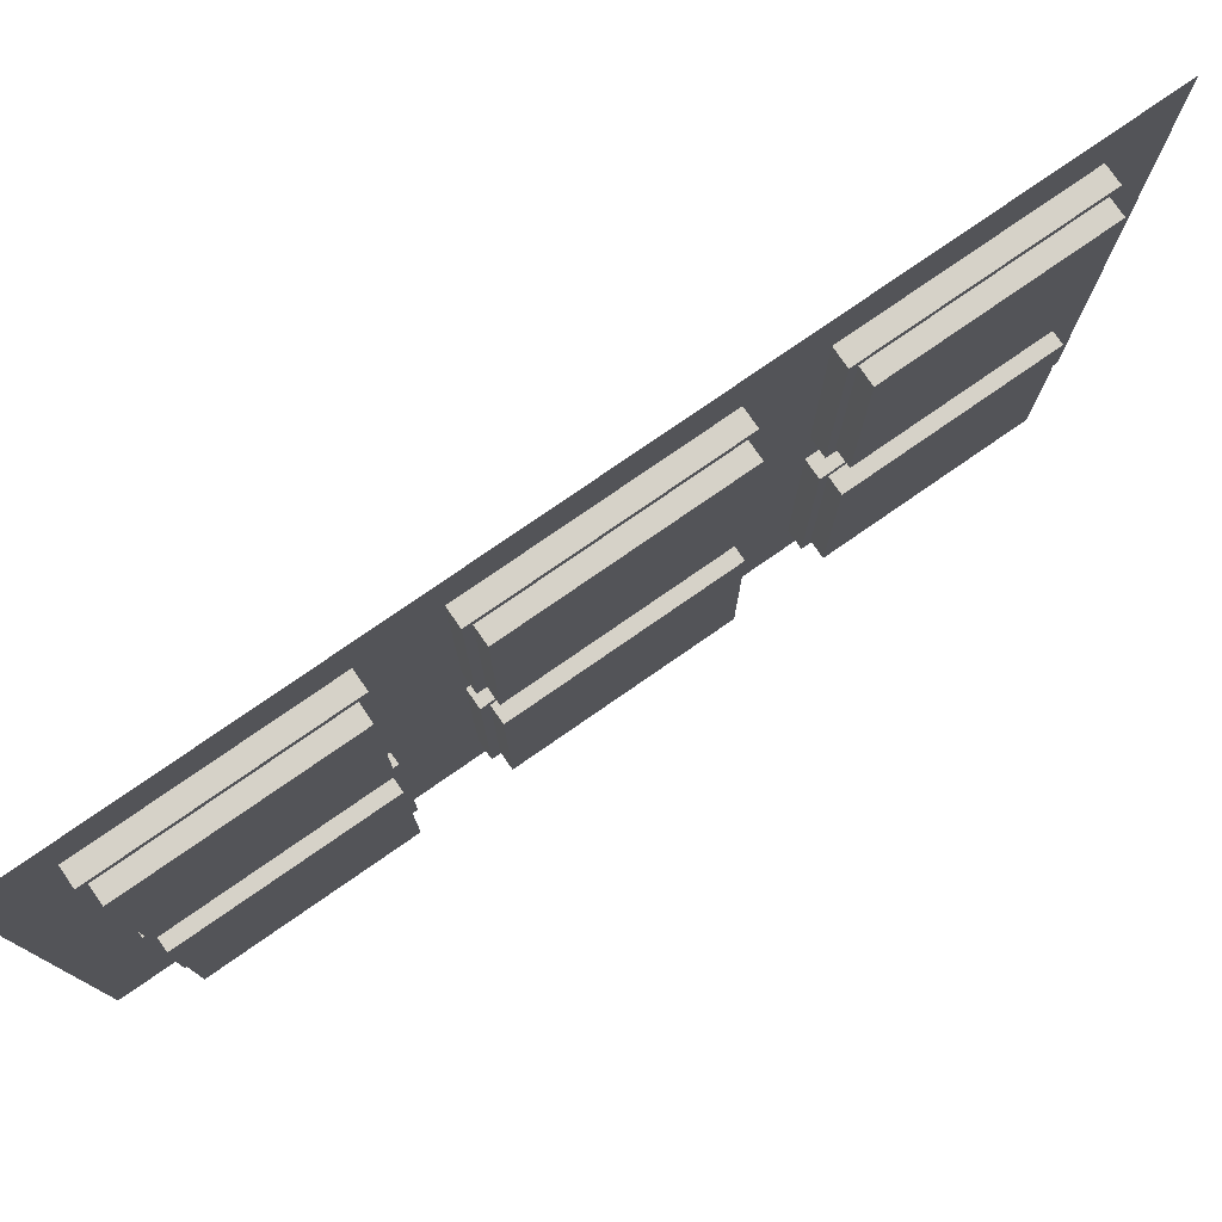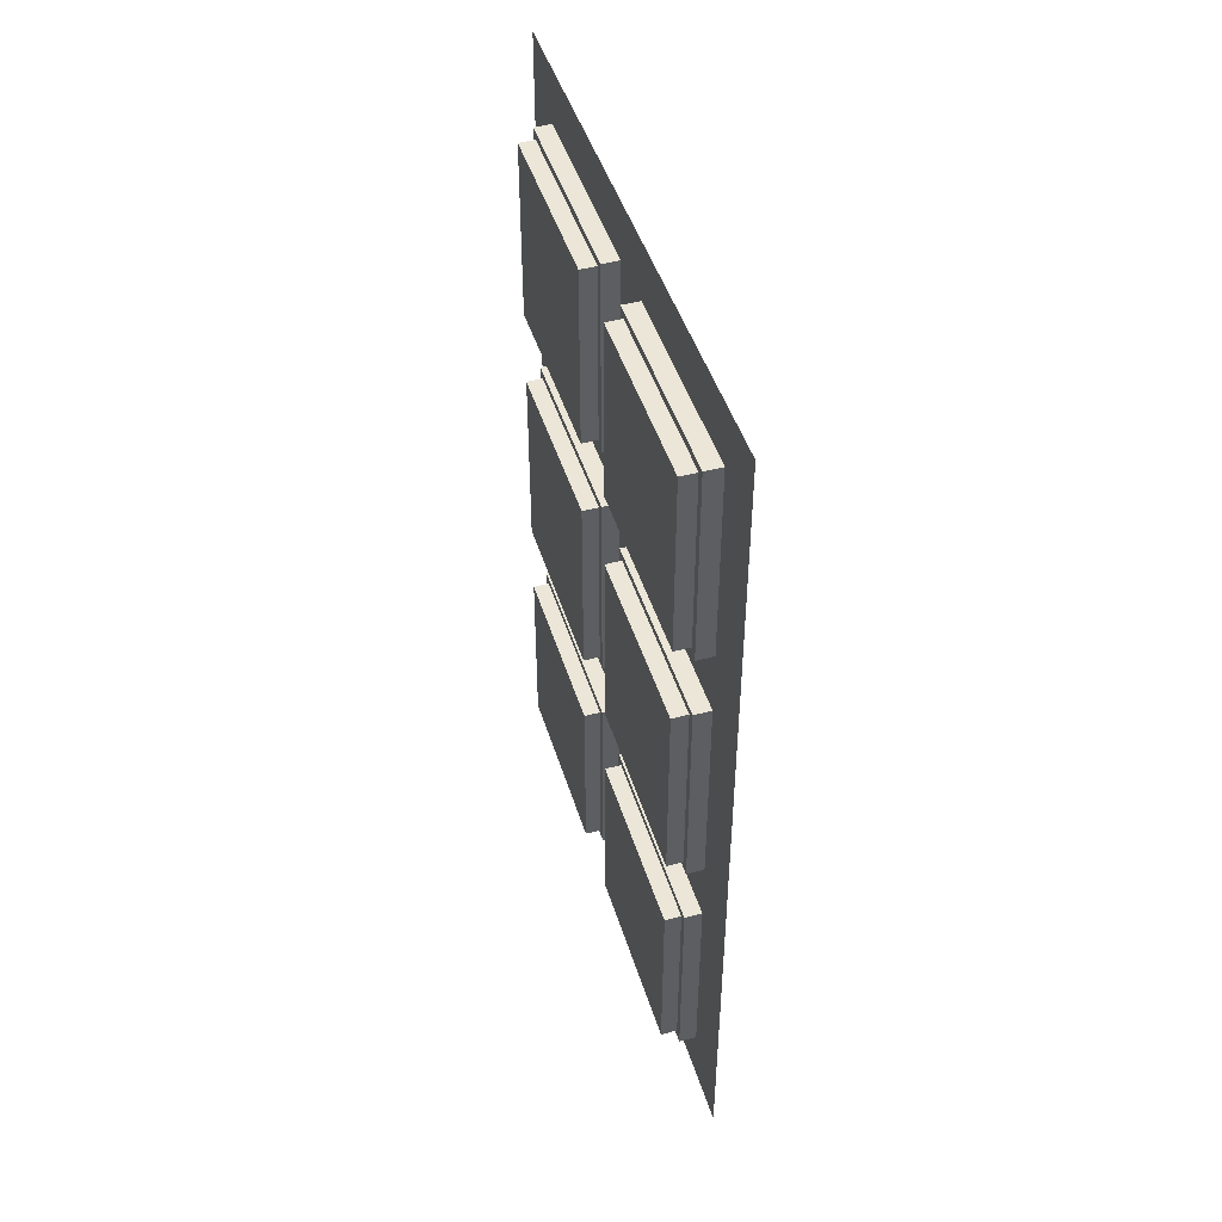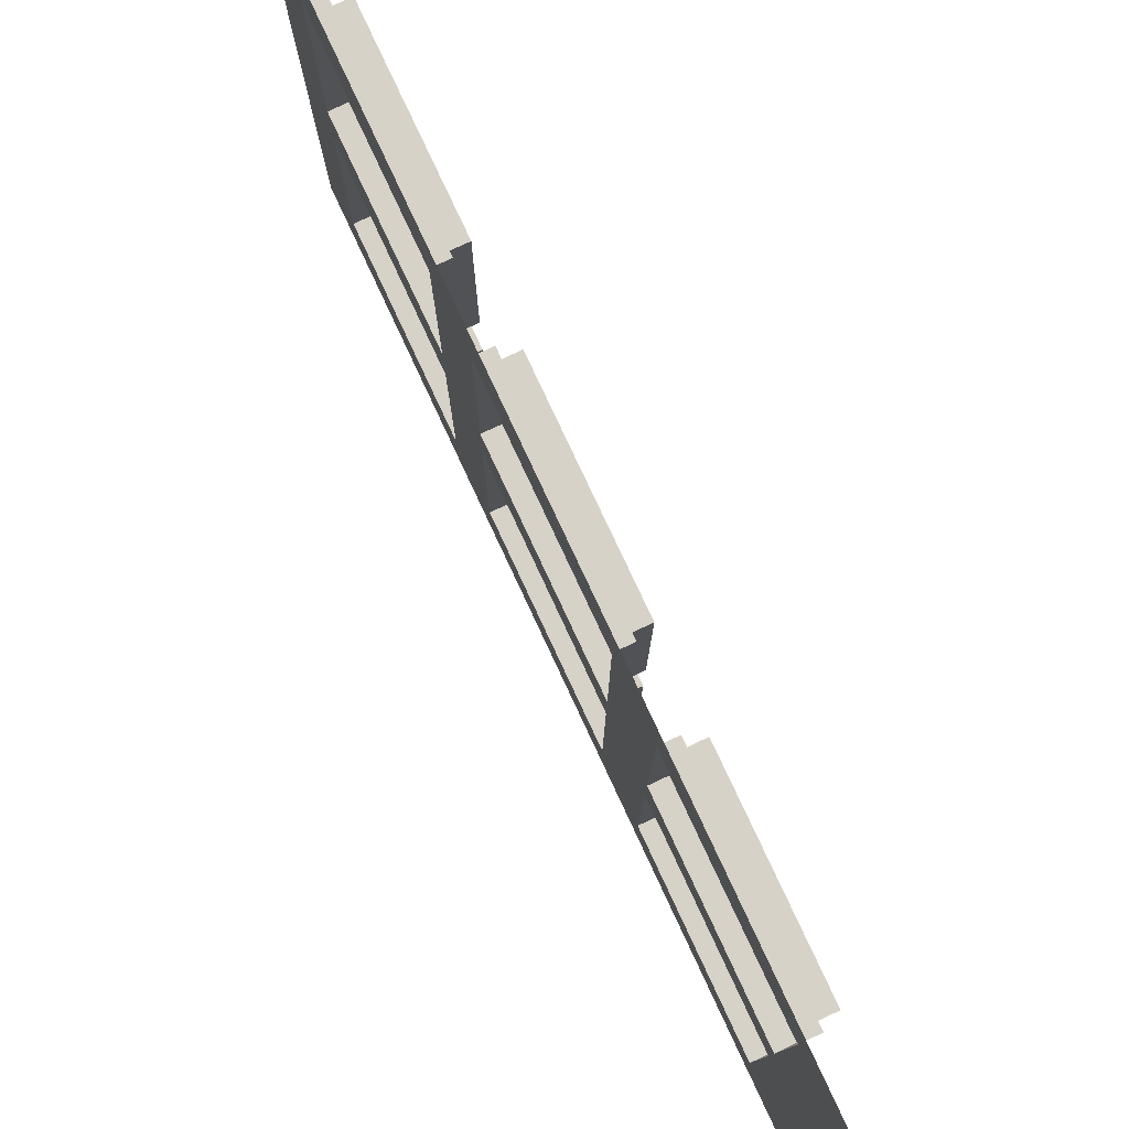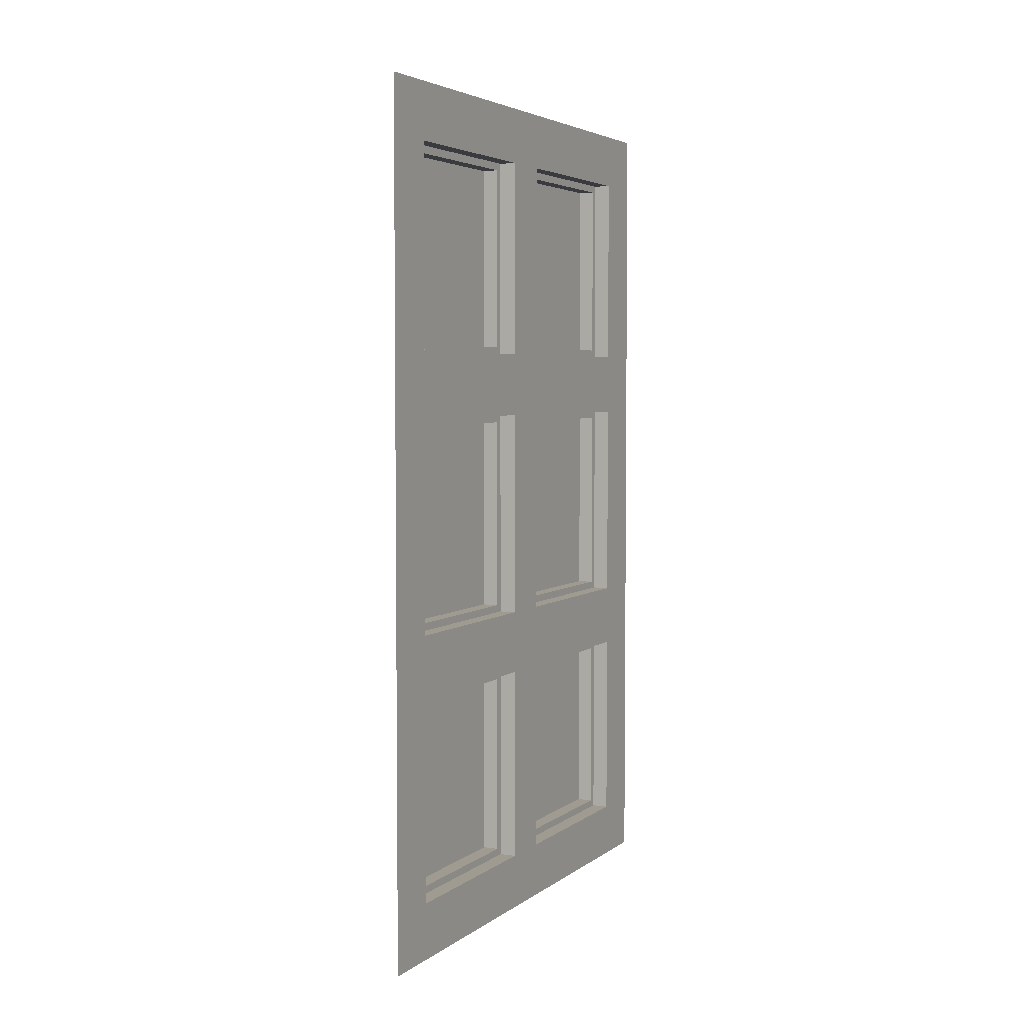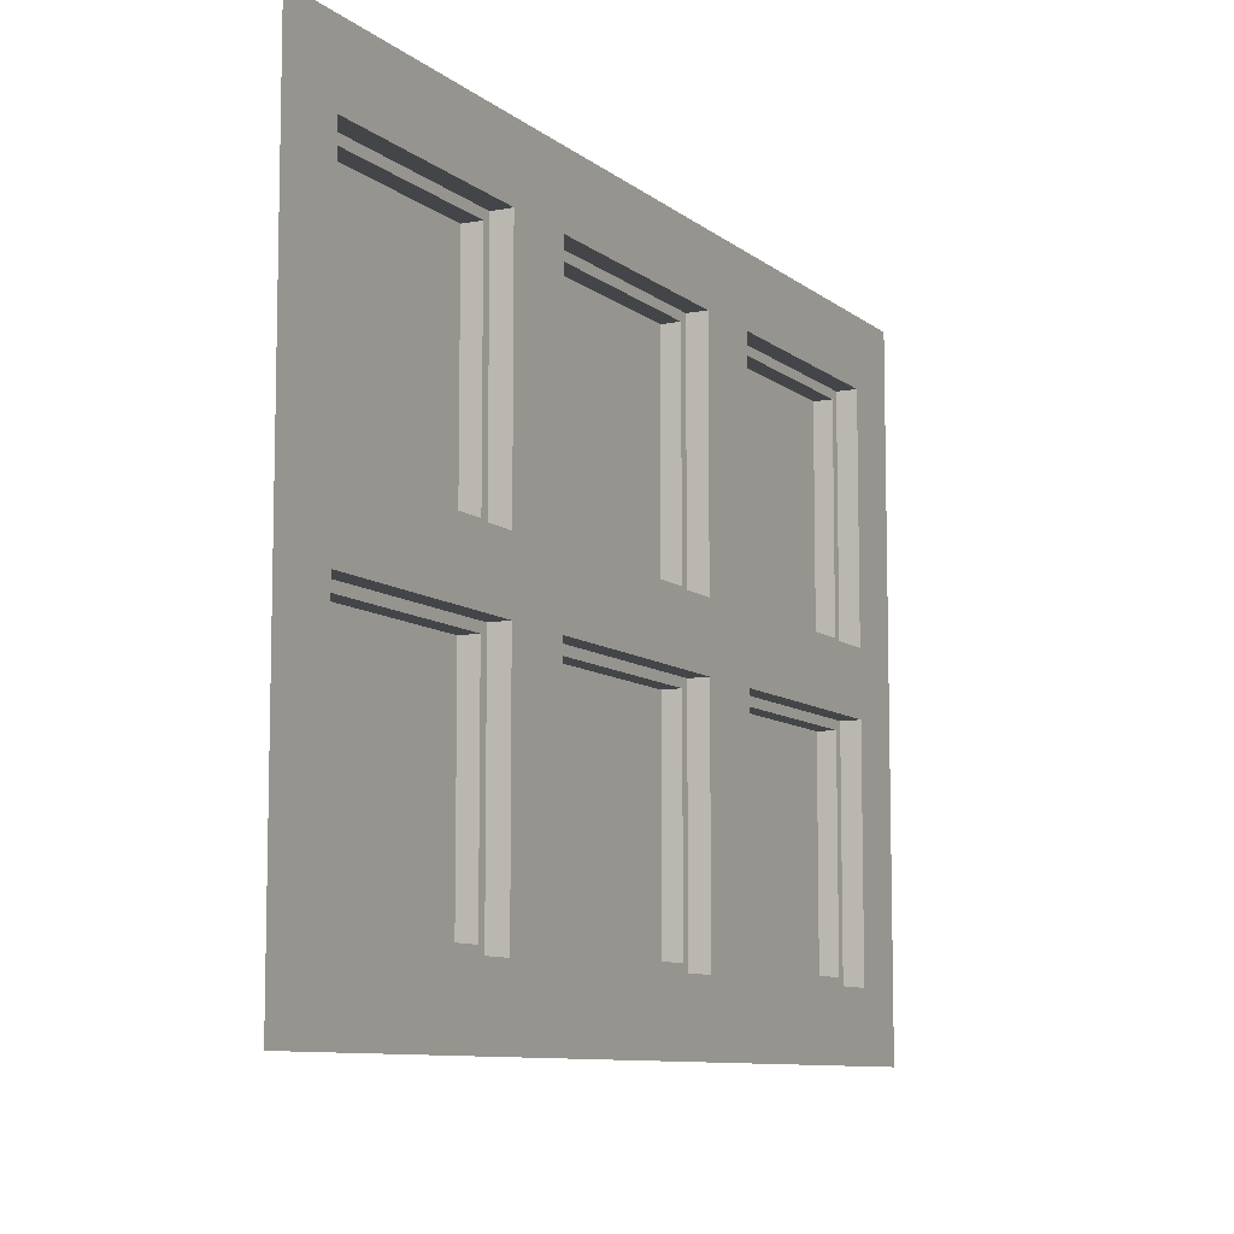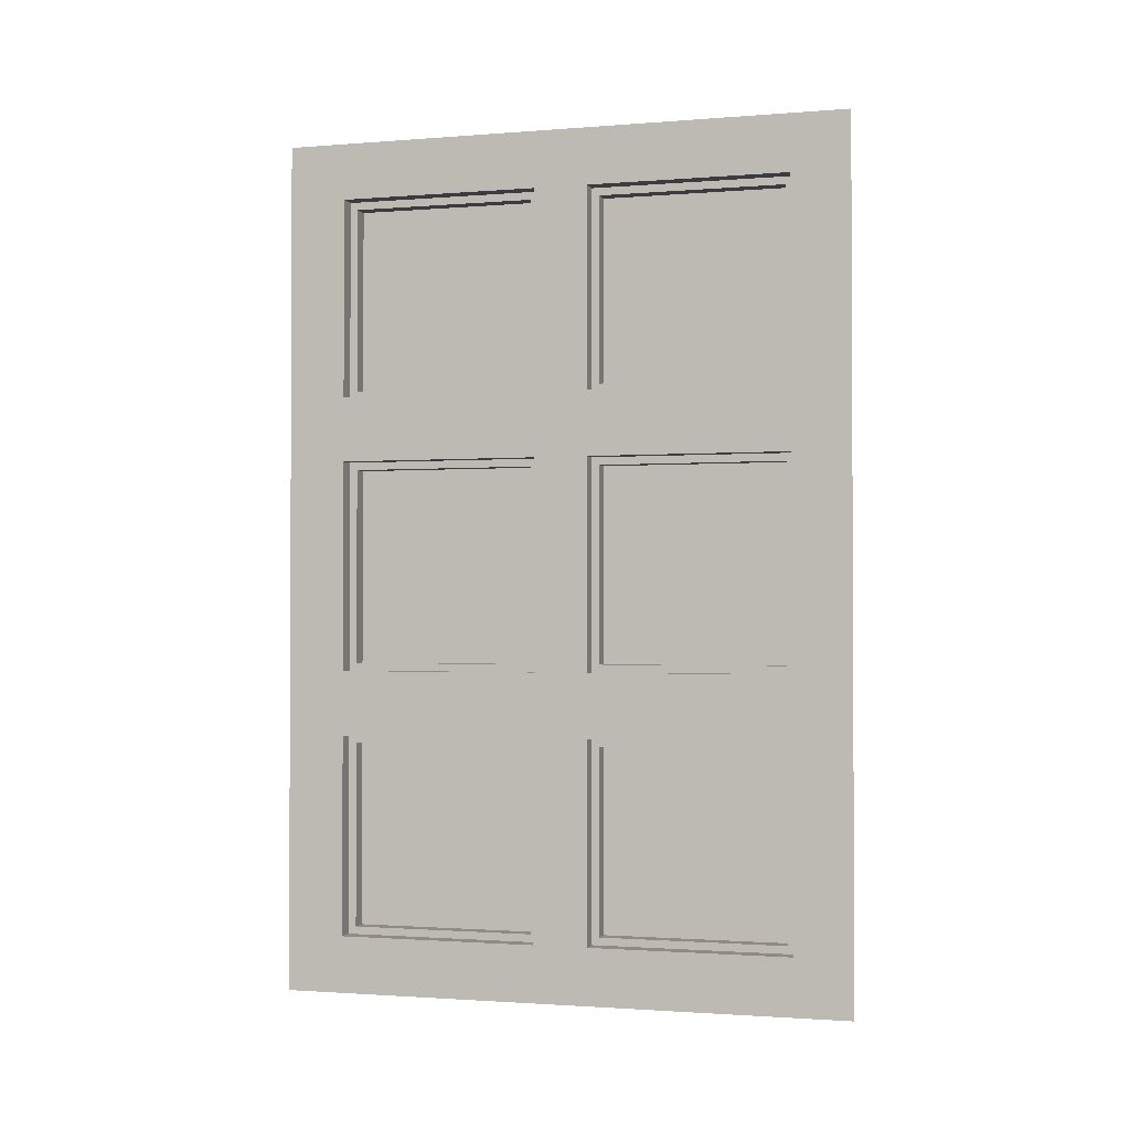
<metadata>
{"format":"obj","ext":"obj","renderer":"f3d","projection":"perspective","resolution":1024,"background":"white","views":[{"elev":77.7,"azim":-124.7,"up":"+Y"},{"elev":46.1,"azim":-16.9,"up":"+Z"},{"elev":78.5,"azim":155.0,"up":"+Y"},{"elev":4.1,"azim":25.8,"up":"+Z"},{"elev":-9.0,"azim":27.1,"up":"+Y"},{"elev":-1.5,"azim":106.2,"up":"+Z"}]}
</metadata>
<code>
o Plane
v -0 2.006 -0.003801
v 0 0.006324 -0.003801
v -0 2.006 -2.999
v 0 0.006324 -2.999
v -0 2.006 -2.801
v -0 2.006 -2.098
v -0 2.006 -1.871
v -0 2.006 -1.132
v -0 2.006 -0.9053
v -0 2.006 -0.2018
v 0 0.006324 -0.2018
v 0 0.006324 -0.9053
v 0 0.006325 -1.132
v 0 0.006325 -1.871
v 0 0.006324 -2.098
v 0 0.006324 -2.801
v -0 1.606 -0.003801
v -0 1.206 -0.003801
v 0 0.8063 -0.003801
v 0 0.4063 -0.003801
v 0 0.4063 -2.999
v 0 0.8063 -2.999
v -0 1.206 -2.999
v -0 1.606 -2.999
v 0 0.2081 -0.2018
v 0 0.9109 -0.2018
v -0 1.102 -0.2018
v -0 1.805 -0.2018
v 0 0.2081 -0.9053
v 0 0.9109 -0.9053
v -0 1.102 -0.9053
v -0 1.805 -0.9053
v 0 0.2081 -1.132
v 0 0.9109 -1.132
v -0 1.102 -1.132
v -0 1.805 -1.132
v 0 0.2081 -1.871
v 0 0.9109 -1.871
v -0 1.102 -1.871
v -0 1.805 -1.871
v 0 0.2081 -2.098
v 0 0.9109 -2.098
v -0 1.102 -2.098
v -0 1.805 -2.098
v 0 0.2081 -2.801
v 0 0.9109 -2.801
v -0 1.102 -2.801
v -0 1.805 -2.801
v -0.05978 0.2355 -0.2286
v -0.05978 0.8836 -0.2286
v -0.05978 1.129 -0.2286
v -0.05978 1.777 -0.2286
v -0.05978 0.2355 -0.8785
v -0.05978 0.8836 -0.8785
v -0.05978 1.129 -0.8785
v -0.05978 1.777 -0.8785
v -0.05978 0.2355 -1.159
v -0.05978 0.8836 -1.159
v -0.05978 1.129 -1.159
v -0.05978 1.777 -1.159
v -0.05978 0.2355 -1.845
v -0.05978 0.8836 -1.845
v -0.05978 1.129 -1.845
v -0.05978 1.777 -1.845
v -0.05978 0.2355 -2.125
v -0.05978 0.8836 -2.125
v -0.05978 1.129 -2.125
v -0.05978 1.777 -2.125
v -0.05978 0.2355 -2.775
v -0.05978 0.8836 -2.775
v -0.05978 1.129 -2.775
v -0.05978 1.777 -2.775
v -0.05978 0.2081 -0.2018
v -0.05978 0.9109 -0.2018
v -0.05978 1.102 -0.2018
v -0.05978 1.805 -0.2018
v -0.05978 0.2081 -0.9053
v -0.05978 0.9109 -0.9053
v -0.05978 1.102 -0.9053
v -0.05978 1.805 -0.9053
v -0.05978 0.2081 -1.132
v -0.05978 0.9109 -1.132
v -0.05978 1.102 -1.132
v -0.05978 1.805 -1.132
v -0.05978 0.2081 -1.871
v -0.05978 0.9109 -1.871
v -0.05978 1.102 -1.871
v -0.05978 1.805 -1.871
v -0.05978 0.2081 -2.098
v -0.05978 0.9109 -2.098
v -0.05978 1.102 -2.098
v -0.05978 1.805 -2.098
v -0.05978 0.2081 -2.801
v -0.05978 0.9109 -2.801
v -0.05978 1.102 -2.801
v -0.05978 1.805 -2.801
v -0.1159 0.2355 -0.2286
v -0.1159 0.8836 -0.2286
v -0.1159 1.129 -0.2286
v -0.1159 1.777 -0.2286
v -0.1159 0.2355 -0.8785
v -0.1159 0.8836 -0.8785
v -0.1159 1.129 -0.8785
v -0.1159 1.777 -0.8785
v -0.1159 0.2355 -1.159
v -0.1159 0.8836 -1.159
v -0.1159 1.129 -1.159
v -0.1159 1.777 -1.159
v -0.1159 0.2355 -1.845
v -0.1159 0.8836 -1.845
v -0.1159 1.129 -1.845
v -0.1159 1.777 -1.845
v -0.1159 0.2355 -2.125
v -0.1159 0.8836 -2.125
v -0.1159 1.129 -2.125
v -0.1159 1.777 -2.125
v -0.1159 0.2355 -2.775
v -0.1159 0.8836 -2.775
v -0.1159 1.129 -2.775
v -0.1159 1.777 -2.775
g Plane_glass
f 116 115 119 120
f 114 113 117 118
f 108 107 111 112
f 106 105 109 110
f 100 99 103 104
f 98 97 101 102
g Plane_wall
f 45 16 4 21
f 20 2 11 25
f 25 11 12 29
f 29 12 13 33
f 33 13 14 37
f 37 14 15 41
f 41 15 16 45
f 6 44 48 5
f 25 29 77 73
f 43 42 46 47
f 37 38 86 85
f 7 40 44 6
f 40 39 43 44
f 39 38 42 43
f 38 37 41 42
f 8 36 40 7
f 33 37 85 81
f 35 34 38 39
f 29 30 78 77
f 9 32 36 8
f 32 31 35 36
f 31 30 34 35
f 30 29 33 34
f 10 28 32 9
f 30 26 74 78
f 27 26 30 31
f 41 45 93 89
f 1 17 28 10
f 17 18 27 28
f 18 19 26 27
f 19 20 25 26
f 5 48 24 3
f 48 47 23 24
f 47 46 22 23
f 46 45 21 22
f 45 46 94 93
f 31 32 80 79
f 39 40 88 87
f 47 48 96 95
f 26 25 73 74
f 34 33 81 82
f 48 44 92 96
f 42 41 89 90
f 40 36 84 88
f 43 47 95 91
f 32 28 76 80
f 28 27 75 76
f 35 39 87 83
f 36 35 83 84
f 46 42 90 94
f 27 31 79 75
f 44 43 91 92
f 38 34 82 86
f 62 58 106 110
g Plane_frame
f 51 55 103 99
f 61 62 110 109
f 67 71 119 115
f 56 52 100 104
f 60 59 107 108
f 72 68 116 120
f 49 50 74 73
f 51 52 76 75
f 54 53 77 78
f 56 55 79 80
f 57 58 82 81
f 59 60 84 83
f 62 61 85 86
f 64 63 87 88
f 65 66 90 89
f 67 68 92 91
f 70 69 93 94
f 72 71 95 96
f 68 72 96 92
f 71 67 91 95
f 66 70 94 90
f 69 65 89 93
f 60 64 88 84
f 63 59 83 87
f 58 62 86 82
f 61 57 81 85
f 52 56 80 76
f 55 51 75 79
f 50 54 78 74
f 53 49 73 77
f 70 66 114 118
f 63 64 112 111
f 54 50 98 102
f 50 49 97 98
f 65 69 117 113
f 66 65 113 114
f 49 53 101 97
f 52 51 99 100
f 64 60 108 112
f 68 67 115 116
f 53 54 102 101
f 59 63 111 107
f 69 70 118 117
f 55 56 104 103
f 71 72 120 119
f 58 57 105 106
f 57 61 109 105

</code>
